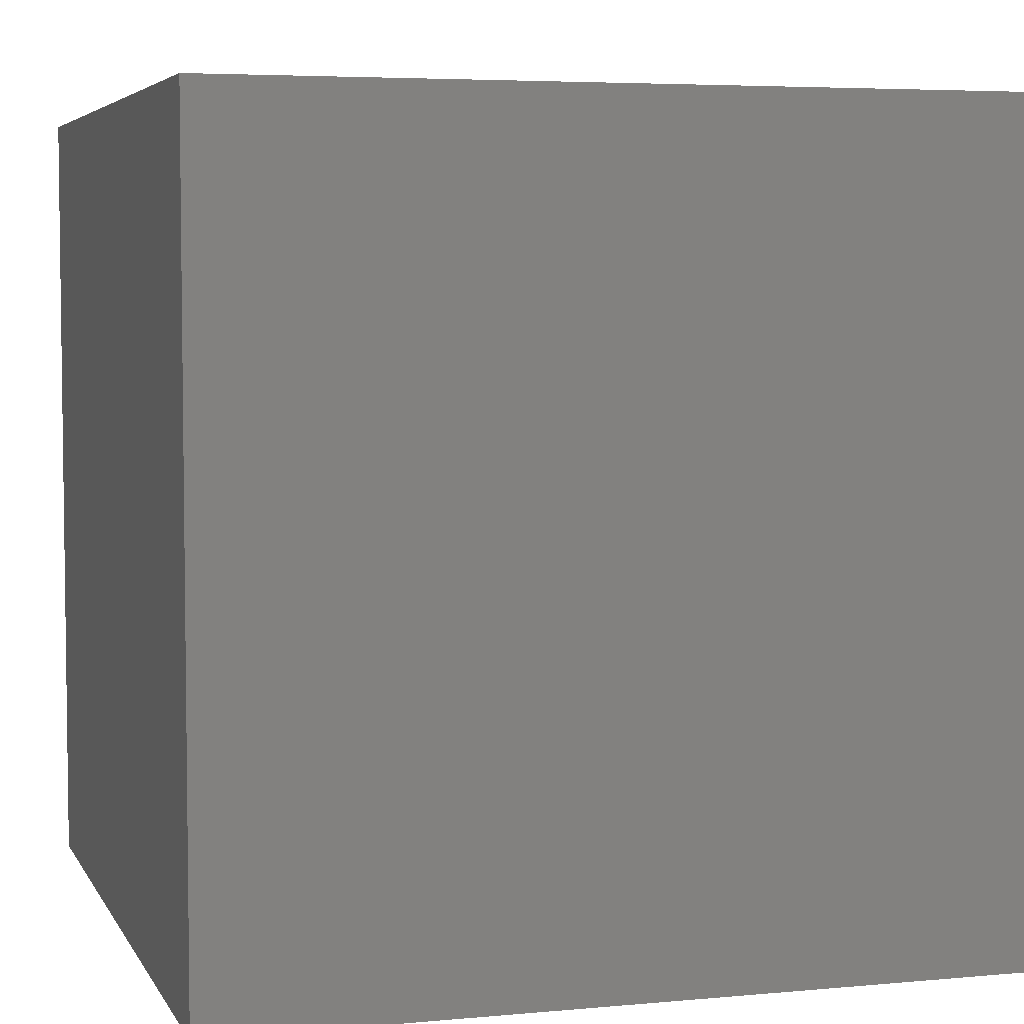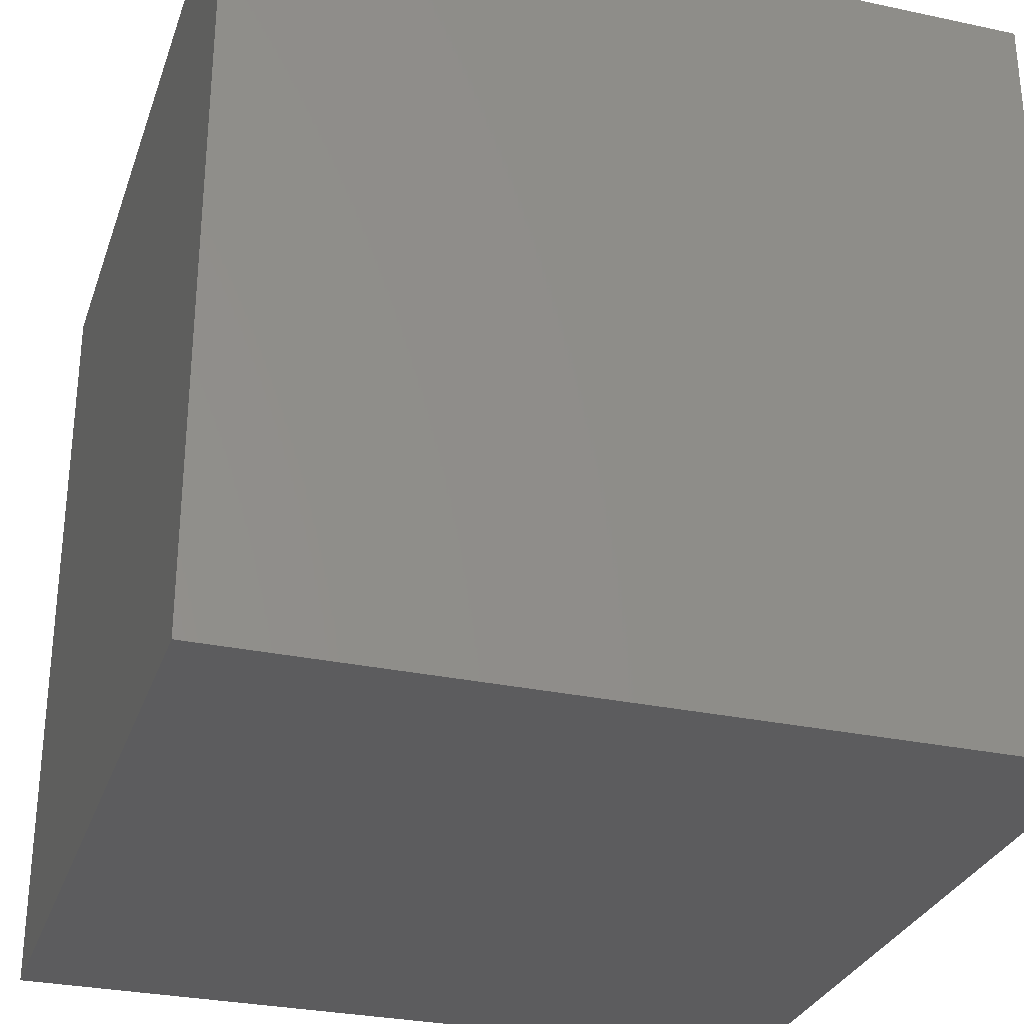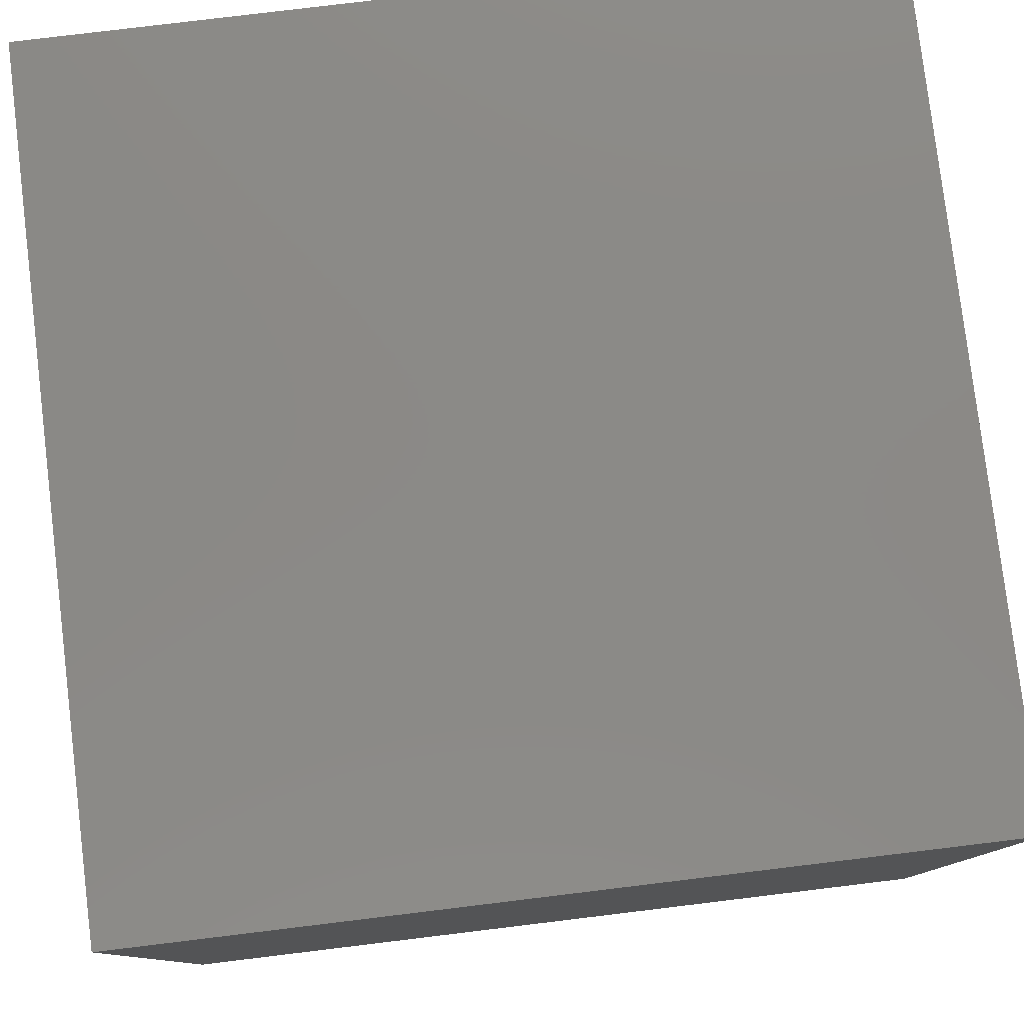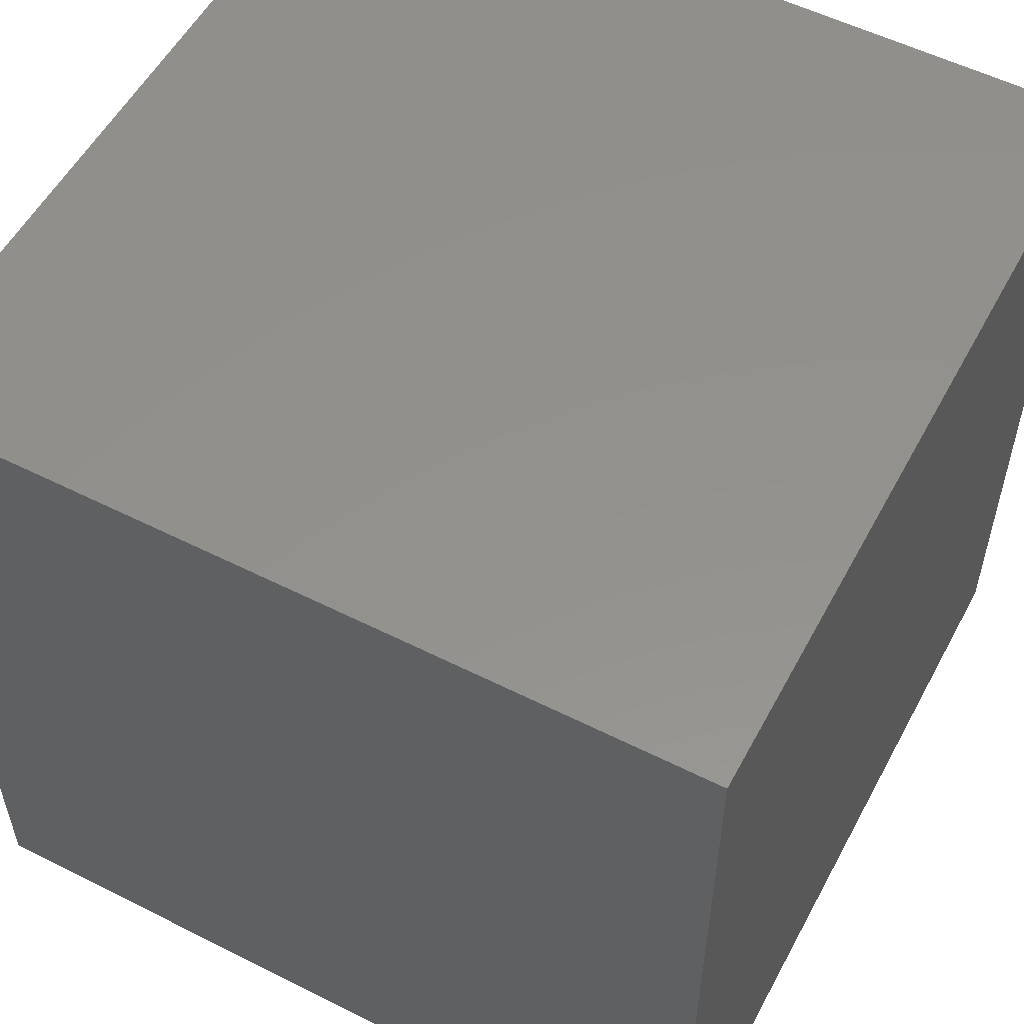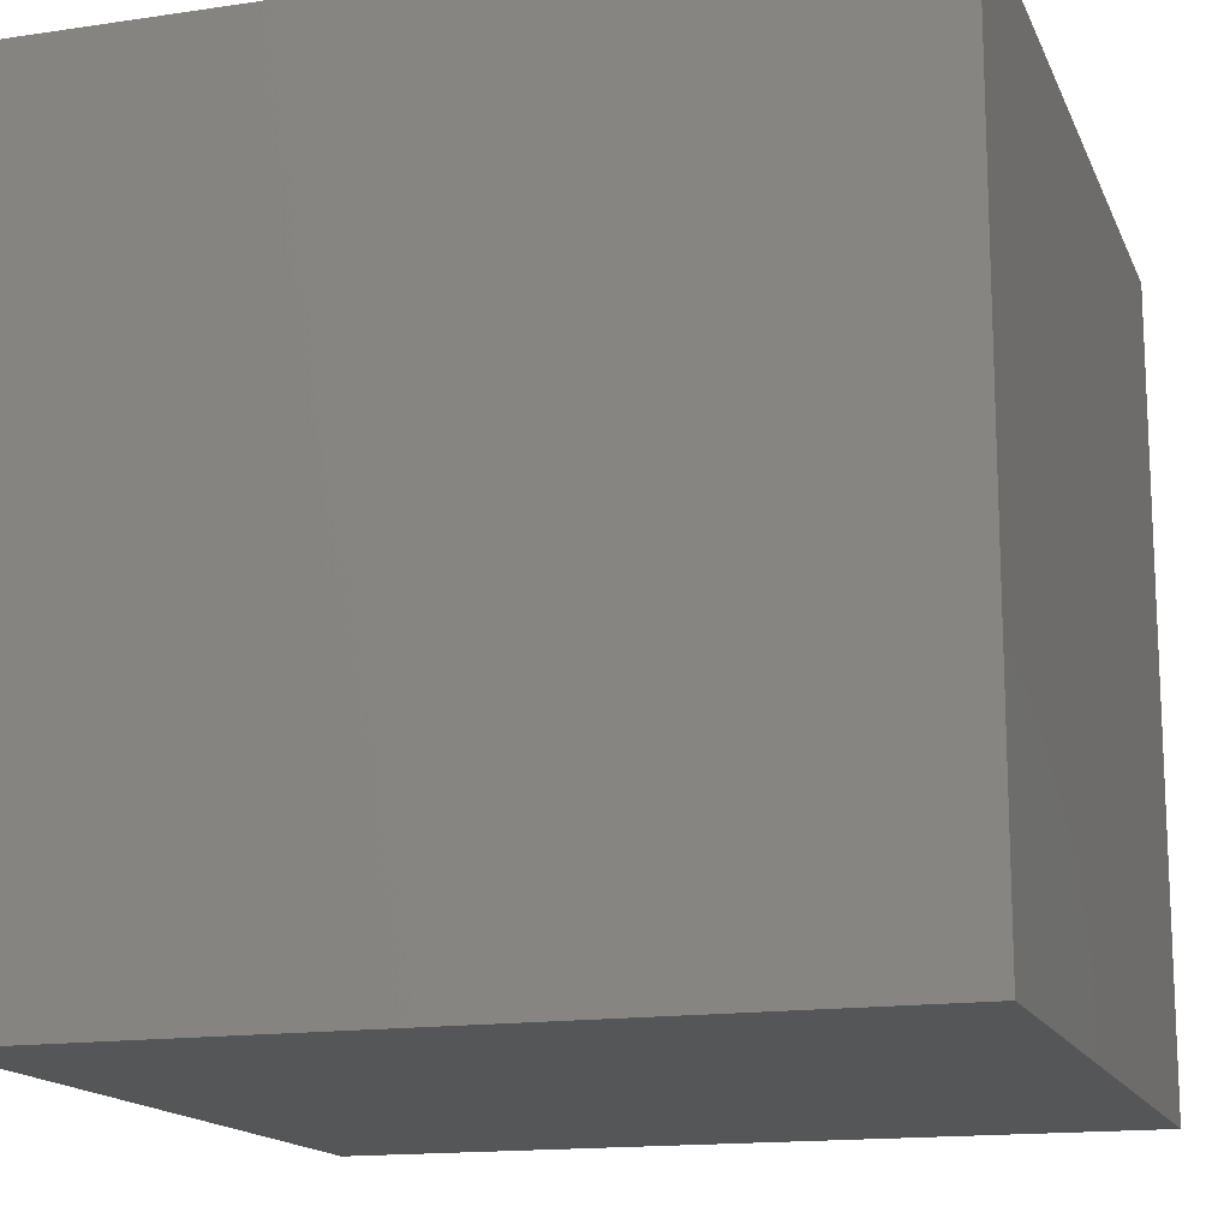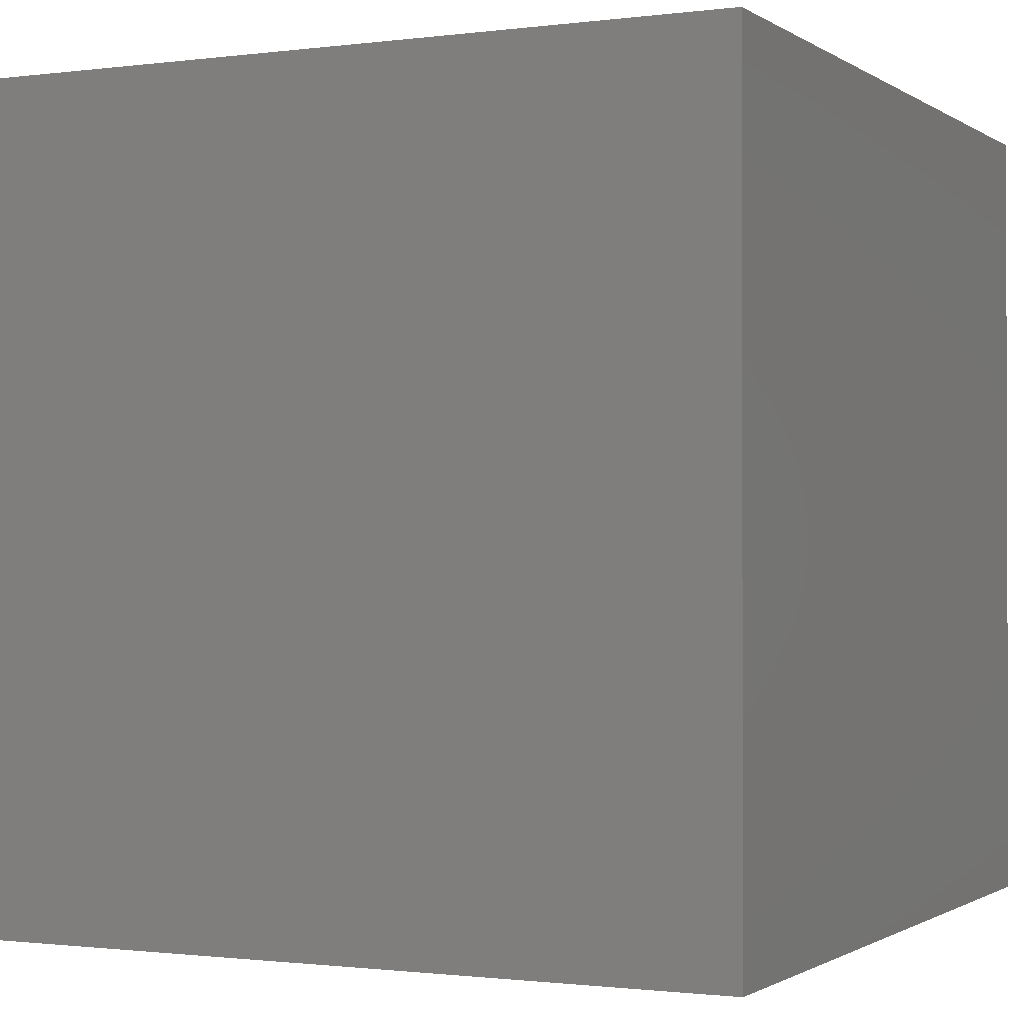
<metadata>
{"format":"stl","ext":"stl","renderer":"f3d","projection":"perspective","resolution":1024,"background":"white","views":[{"elev":5.0,"azim":73.4,"up":"+Z"},{"elev":-29.8,"azim":-107.4,"up":"+Z"},{"elev":79.6,"azim":173.1,"up":"+Y"},{"elev":54.9,"azim":-152.0,"up":"+Y"},{"elev":-15.4,"azim":-72.6,"up":"+Z"},{"elev":-1.0,"azim":-64.2,"up":"+Z"}]}
</metadata>
<code>
# stl→obj: 8 verts, 12 faces
v 6 4 -6
v 5 4 -6
v 6 3 -6
v 5 3 -6
v 6 3 -7
v 5 3 -7
v 6 4 -7
v 5 4 -7
f 1 2 3
f 3 2 4
f 5 6 7
f 7 6 8
f 4 6 3
f 3 6 5
f 2 8 4
f 4 8 6
f 1 7 2
f 2 7 8
f 3 5 1
f 1 5 7

</code>
